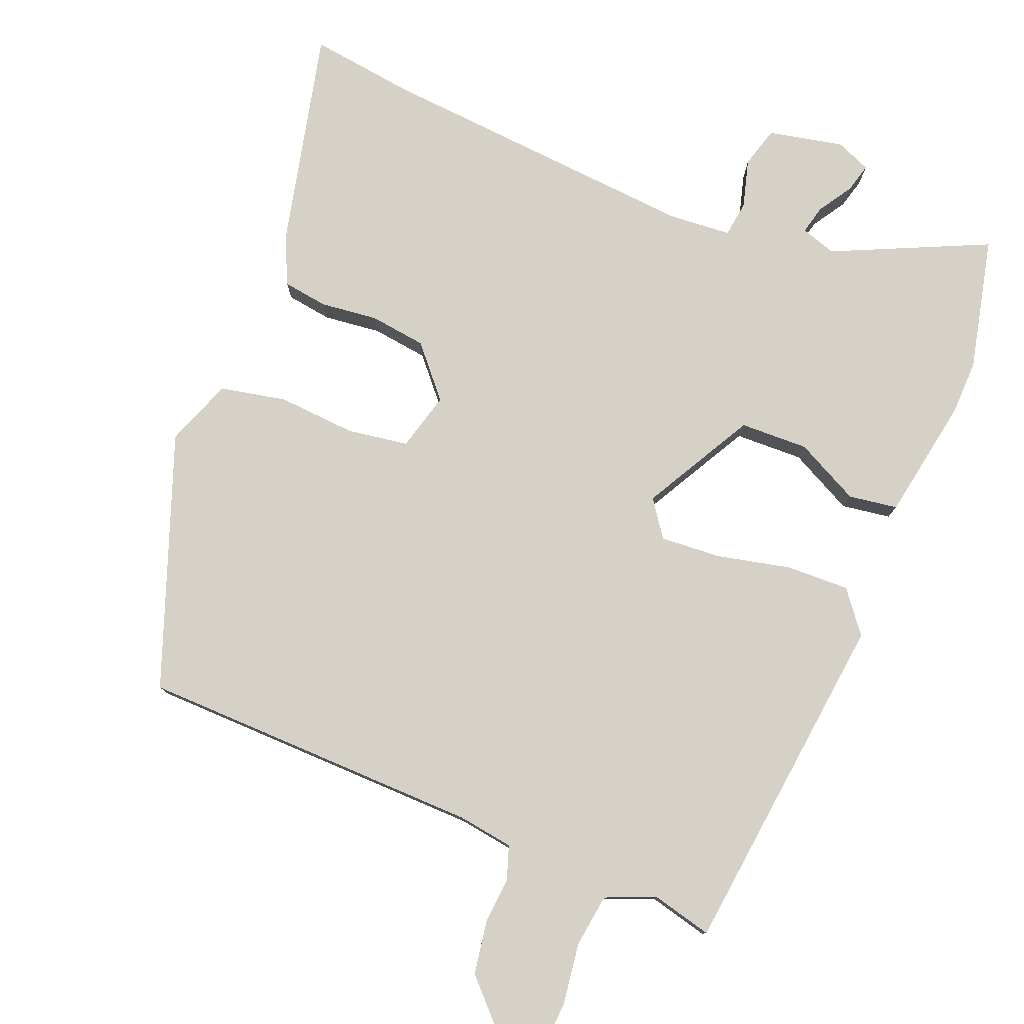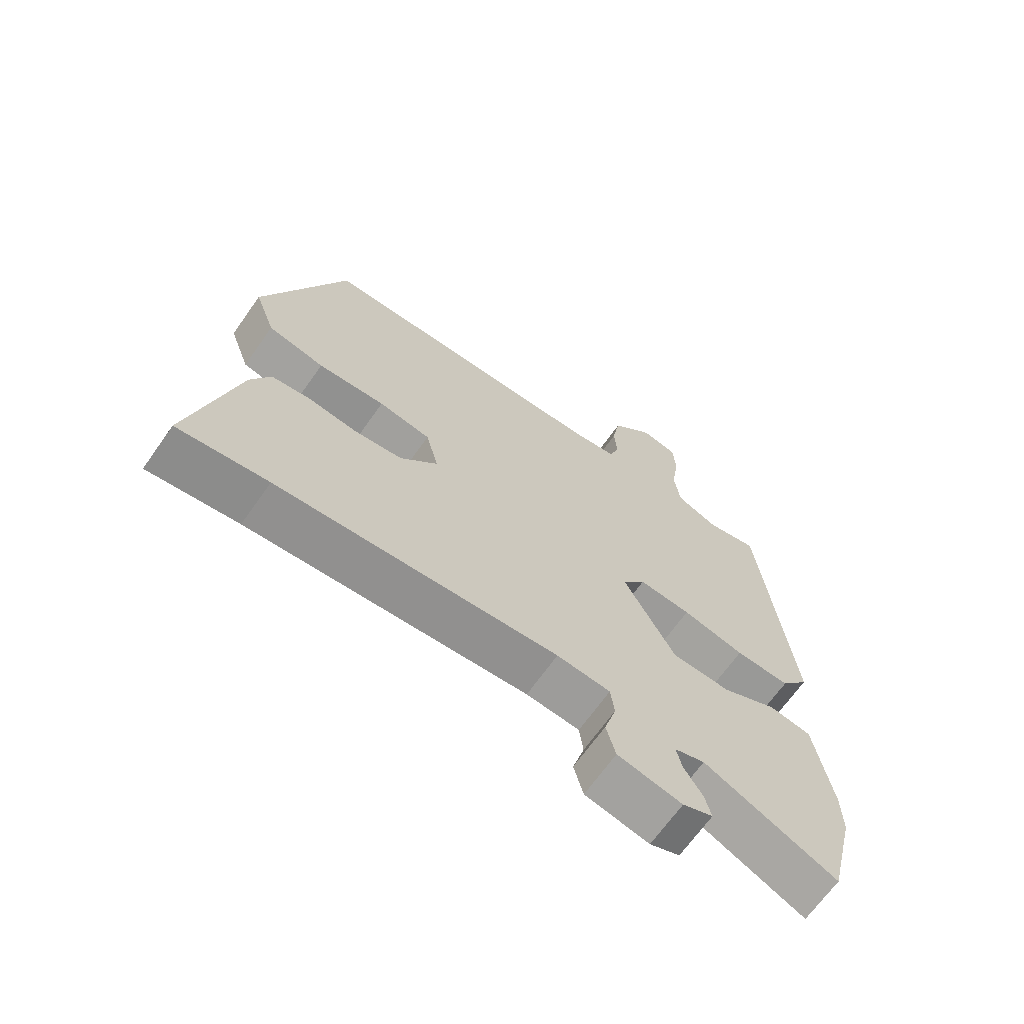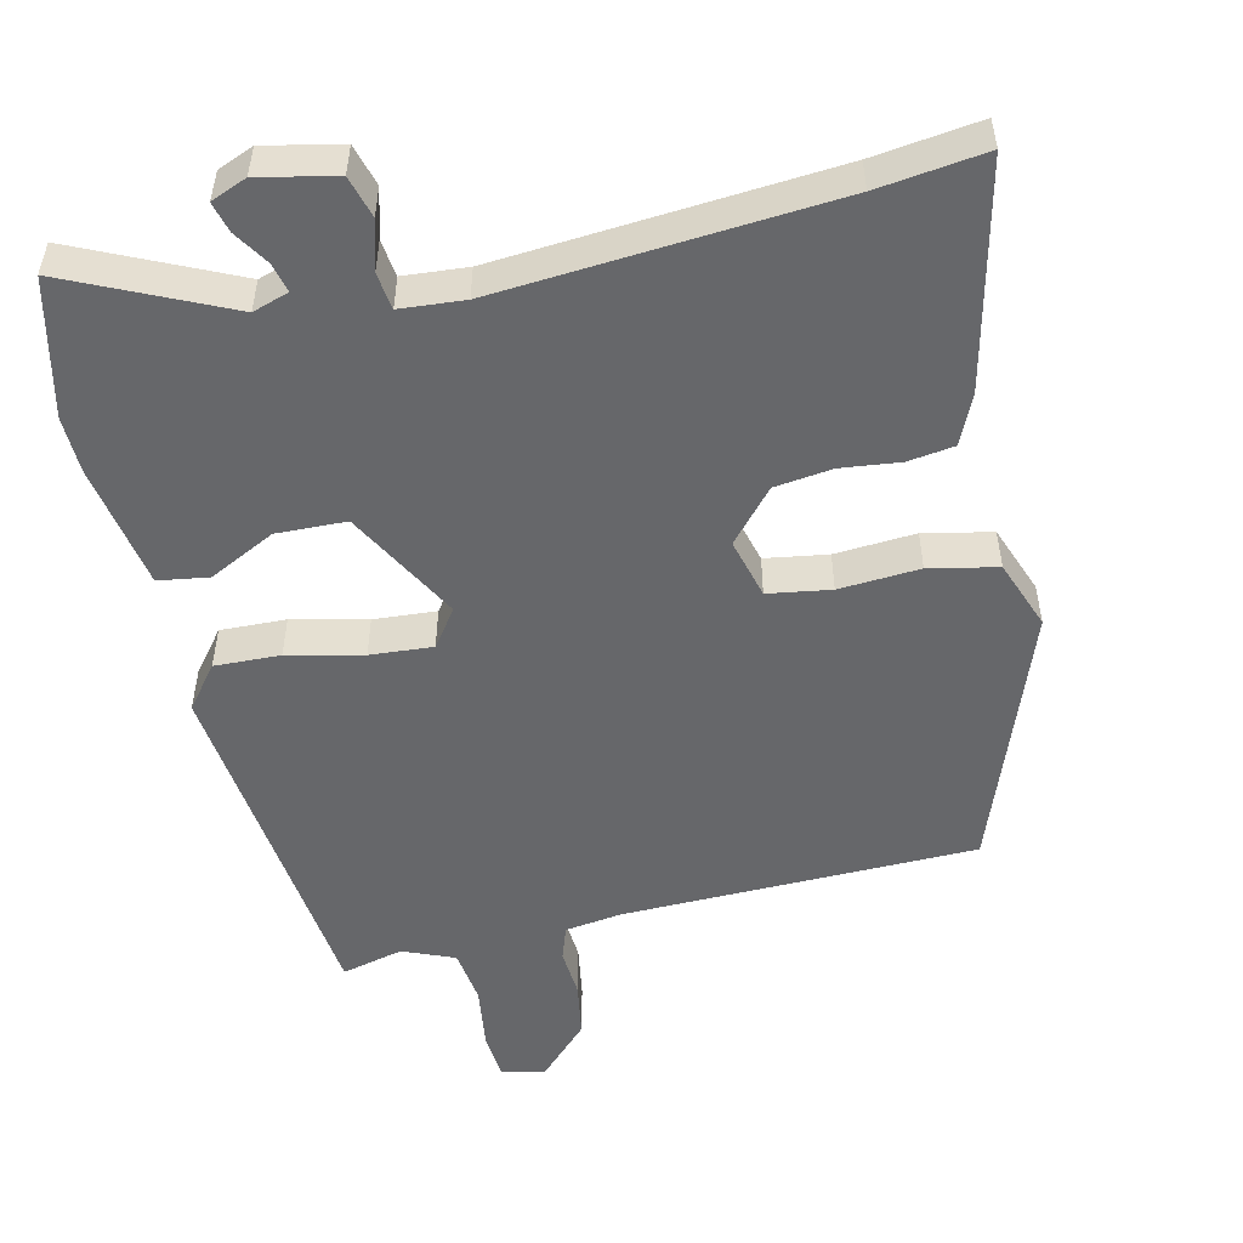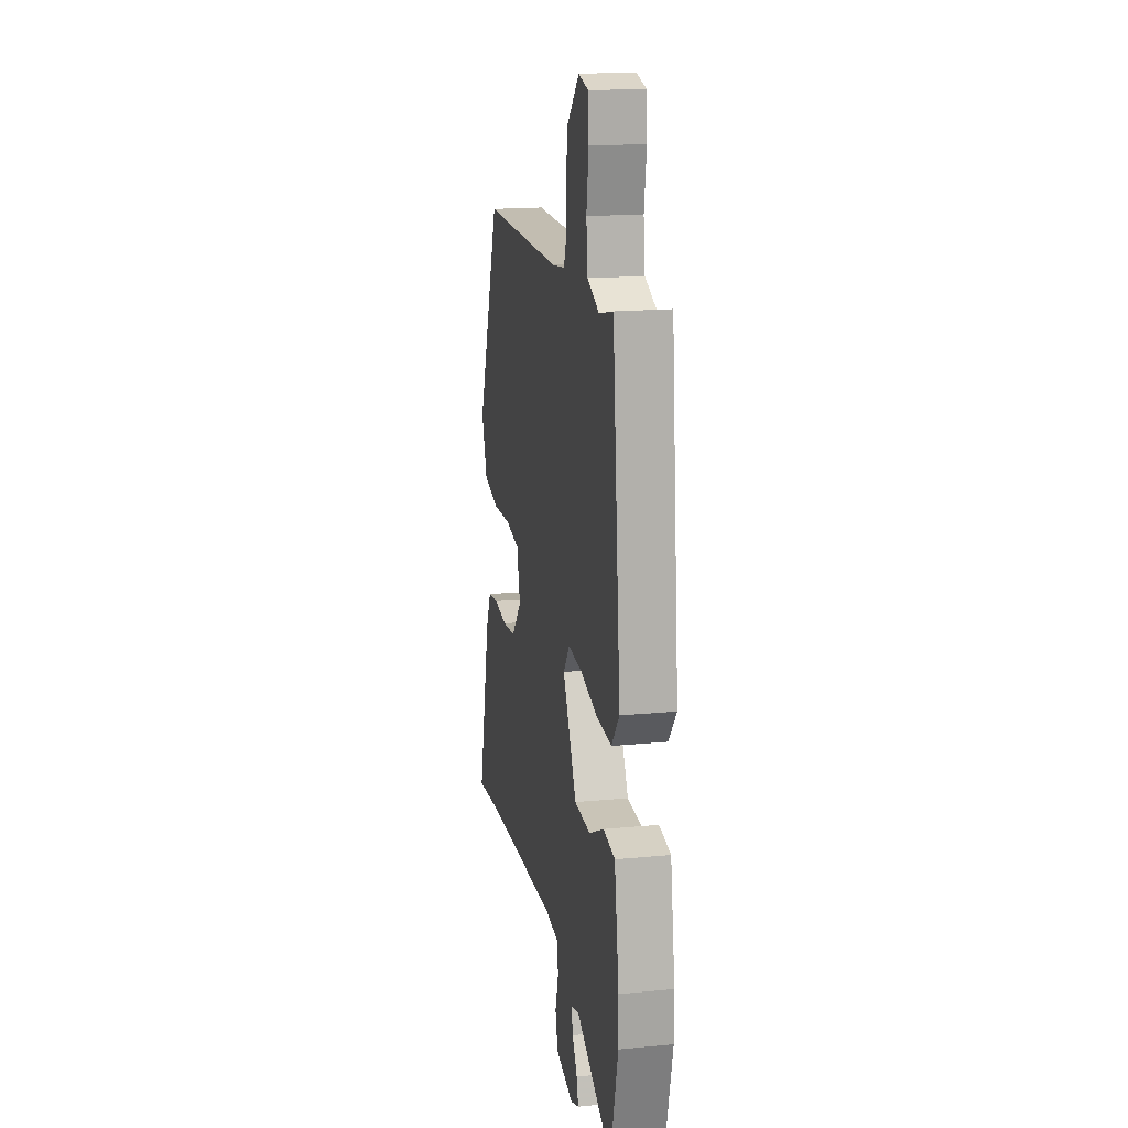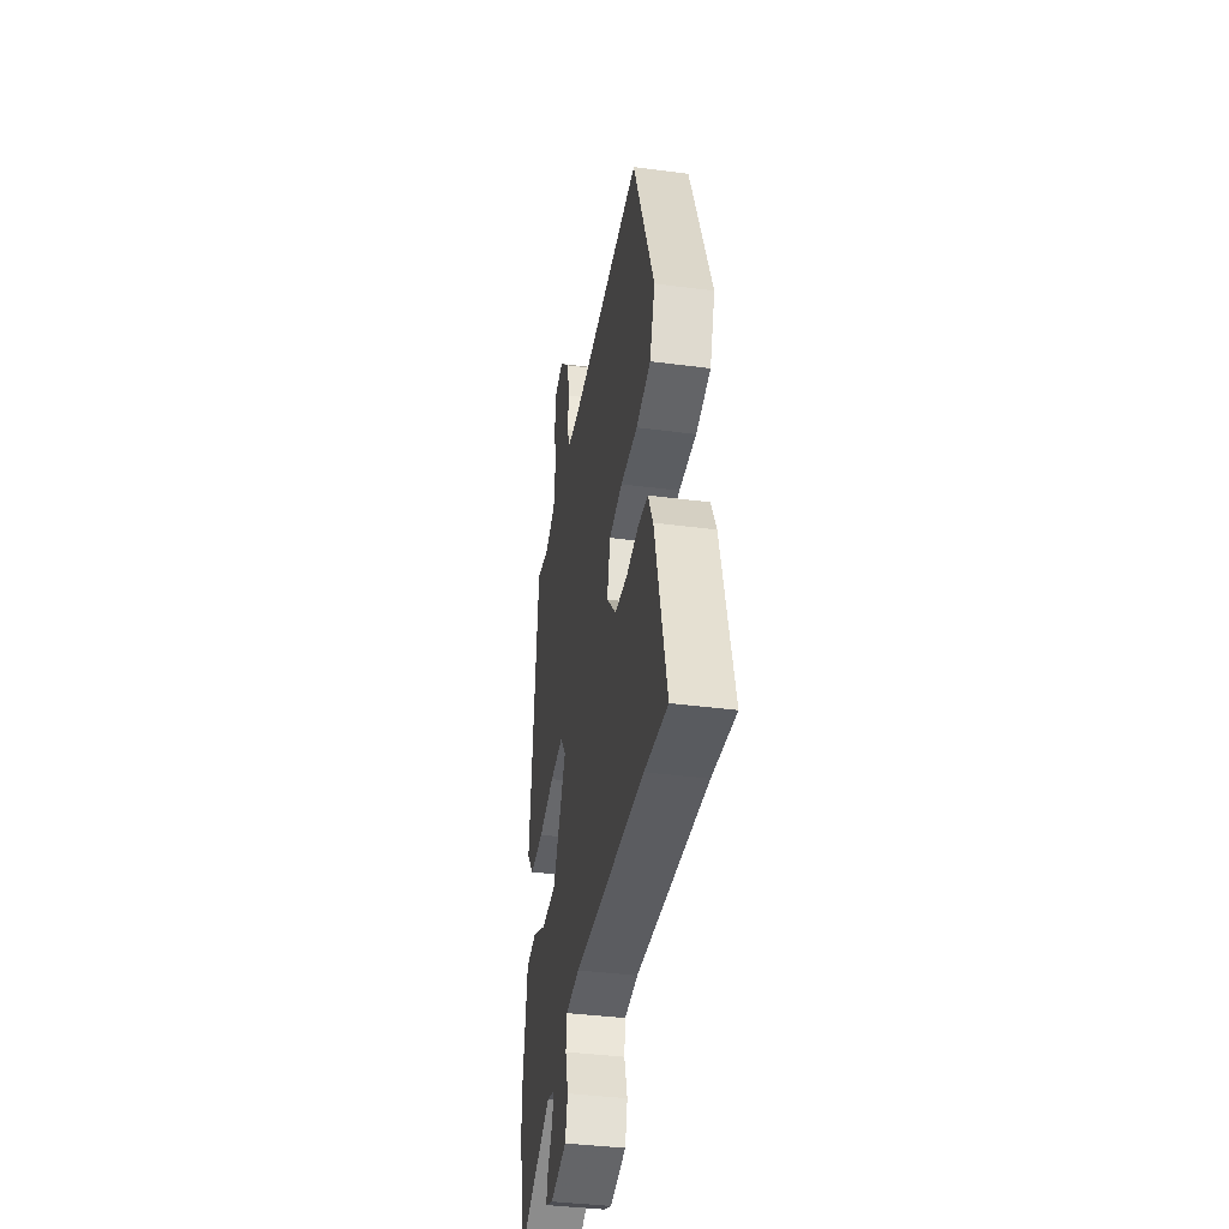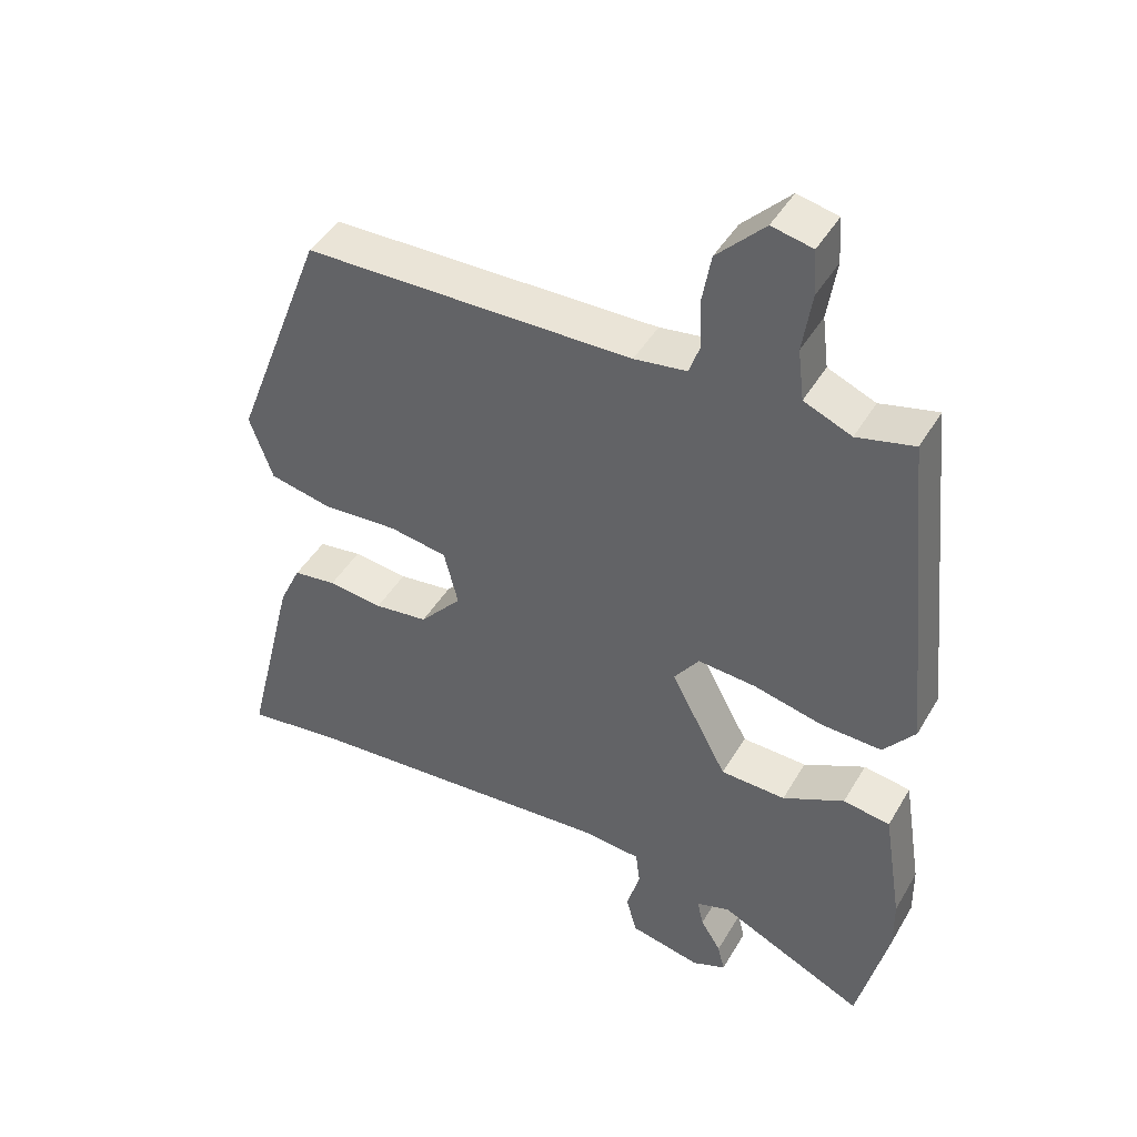
<metadata>
{"format":"obj","ext":"obj","renderer":"f3d","projection":"perspective","resolution":1024,"background":"white","views":[{"elev":78.8,"azim":22.8,"up":"+Y"},{"elev":-67.6,"azim":-35.2,"up":"+Z"},{"elev":-52.2,"azim":-166.3,"up":"+Y"},{"elev":17.4,"azim":79.2,"up":"+Z"},{"elev":-38.7,"azim":-99.4,"up":"+Z"},{"elev":44.2,"azim":28.5,"up":"+Z"}]}
</metadata>
<code>
v 0.519 0.07 -0.421
v 0.475 0.07 -0.602
v 0.265 0.07 -0.502
v 0.217 0.07 -0.517
v 0.226 0.07 -0.556
v 0.255 0.07 -0.603
v 0.265 0.07 -0.643
v 0.217 0.07 -0.662
v 0.115 0.07 -0.639
v 0.1 0.07 -0.583
v 0.119 0.07 -0.518
v 0.113 0.07 -0.469
v 0.028 0.07 -0.461
v -0.417 0.07 -0.49
v -0.56 0.07 -0.507
v -0.487 0.07 -0.211
v -0.456 0.07 -0.145
v -0.394 0.07 -0.137
v -0.316 0.07 -0.147
v -0.239 0.07 -0.138
v -0.179 0.07 -0.071
v -0.199 0.07 0.009
v -0.282 0.07 0.023
v -0.389 0.07 0.017
v -0.479 0.07 0.037
v -0.512 0.07 0.129
v -0.381 0.07 0.471
v 0.088 0.07 0.474
v 0.163 0.07 0.484
v 0.179 0.07 0.529
v 0.175 0.07 0.593
v 0.188 0.07 0.666
v 0.256 0.07 0.734
v 0.314 0.07 0.721
v 0.318 0.07 0.657
v 0.305 0.07 0.572
v 0.314 0.07 0.499
v 0.382 0.07 0.47
v 0.464 0.07 0.489
v 0.512 0.07 0.015
v 0.467 0.07 -0.041
v 0.38 0.07 -0.037
v 0.281 0.07 -0.013
v 0.198 0.07 -0.006
v 0.162 0.07 -0.055
v 0.243 0.07 -0.207
v 0.336 0.07 -0.211
v 0.424 0.07 -0.168
v 0.491 0.07 -0.179
v 0.518 0.07 -0.346
v 0.519 0 -0.421
v 0.475 0 -0.602
v 0.265 0 -0.502
v 0.217 0 -0.517
v 0.226 0 -0.556
v 0.255 0 -0.603
v 0.265 0 -0.643
v 0.217 0 -0.662
v 0.115 0 -0.639
v 0.1 0 -0.583
v 0.119 0 -0.518
v 0.113 0 -0.469
v 0.028 0 -0.461
v -0.417 0 -0.49
v -0.56 0 -0.507
v -0.487 0 -0.211
v -0.456 0 -0.145
v -0.394 0 -0.137
v -0.316 0 -0.147
v -0.239 0 -0.138
v -0.179 0 -0.071
v -0.199 0 0.009
v -0.282 0 0.023
v -0.389 0 0.017
v -0.479 0 0.037
v -0.512 0 0.129
v -0.381 0 0.471
v 0.088 0 0.474
v 0.163 0 0.484
v 0.179 0 0.529
v 0.175 0 0.593
v 0.188 0 0.666
v 0.256 0 0.734
v 0.314 0 0.721
v 0.318 0 0.657
v 0.305 0 0.572
v 0.314 0 0.499
v 0.382 0 0.47
v 0.464 0 0.489
v 0.512 0 0.015
v 0.467 0 -0.041
v 0.38 0 -0.037
v 0.281 0 -0.013
v 0.198 0 -0.006
v 0.162 0 -0.055
v 0.243 0 -0.207
v 0.336 0 -0.211
v 0.424 0 -0.168
v 0.491 0 -0.179
v 0.518 0 -0.346
f 1 2 3
f 50 1 3
f 49 50 3
f 48 49 3
f 47 48 3
f 46 47 3 4
f 45 46 4
f 41 42 43
f 40 41 43
f 39 40 43
f 38 39 43
f 37 38 43 44
f 36 37 44 45
f 34 35 36
f 33 34 36
f 32 33 36
f 31 32 36
f 30 31 36
f 29 30 36 45
f 26 27 28
f 25 26 28
f 24 25 28
f 23 24 28
f 22 23 28 29
f 21 22 29 45
f 17 18 19
f 16 17 19
f 15 16 19
f 14 15 19
f 13 14 19 20
f 20 21 45
f 13 20 45
f 12 13 45
f 9 10 11
f 8 9 11
f 7 8 11
f 6 7 11
f 5 6 11
f 4 5 11 12
f 4 12 45
f 53 52 51
f 53 51 100
f 53 100 99
f 53 99 98
f 53 98 97
f 54 53 97 96
f 54 96 95
f 93 92 91
f 93 91 90
f 93 90 89
f 93 89 88
f 94 93 88 87
f 95 94 87 86
f 86 85 84
f 86 84 83
f 86 83 82
f 86 82 81
f 86 81 80
f 95 86 80 79
f 78 77 76
f 78 76 75
f 78 75 74
f 78 74 73
f 79 78 73 72
f 95 79 72 71
f 69 68 67
f 69 67 66
f 69 66 65
f 69 65 64
f 70 69 64 63
f 95 71 70
f 95 70 63
f 95 63 62
f 61 60 59
f 61 59 58
f 61 58 57
f 61 57 56
f 61 56 55
f 62 61 55 54
f 95 62 54
f 1 51 52 2
f 2 52 53 3
f 3 53 54 4
f 4 54 55 5
f 5 55 56 6
f 6 56 57 7
f 7 57 58 8
f 8 58 59 9
f 9 59 60 10
f 10 60 61 11
f 11 61 62 12
f 12 62 63 13
f 13 63 64 14
f 14 64 65 15
f 15 65 66 16
f 16 66 67 17
f 17 67 68 18
f 18 68 69 19
f 19 69 70 20
f 20 70 71 21
f 21 71 72 22
f 22 72 73 23
f 23 73 74 24
f 24 74 75 25
f 25 75 76 26
f 26 76 77 27
f 27 77 78 28
f 28 78 79 29
f 29 79 80 30
f 30 80 81 31
f 31 81 82 32
f 32 82 83 33
f 33 83 84 34
f 34 84 85 35
f 35 85 86 36
f 36 86 87 37
f 37 87 88 38
f 38 88 89 39
f 39 89 90 40
f 40 90 91 41
f 41 91 92 42
f 42 92 93 43
f 43 93 94 44
f 44 94 95 45
f 45 95 96 46
f 46 96 97 47
f 47 97 98 48
f 48 98 99 49
f 49 99 100 50
f 50 100 51 1

</code>
